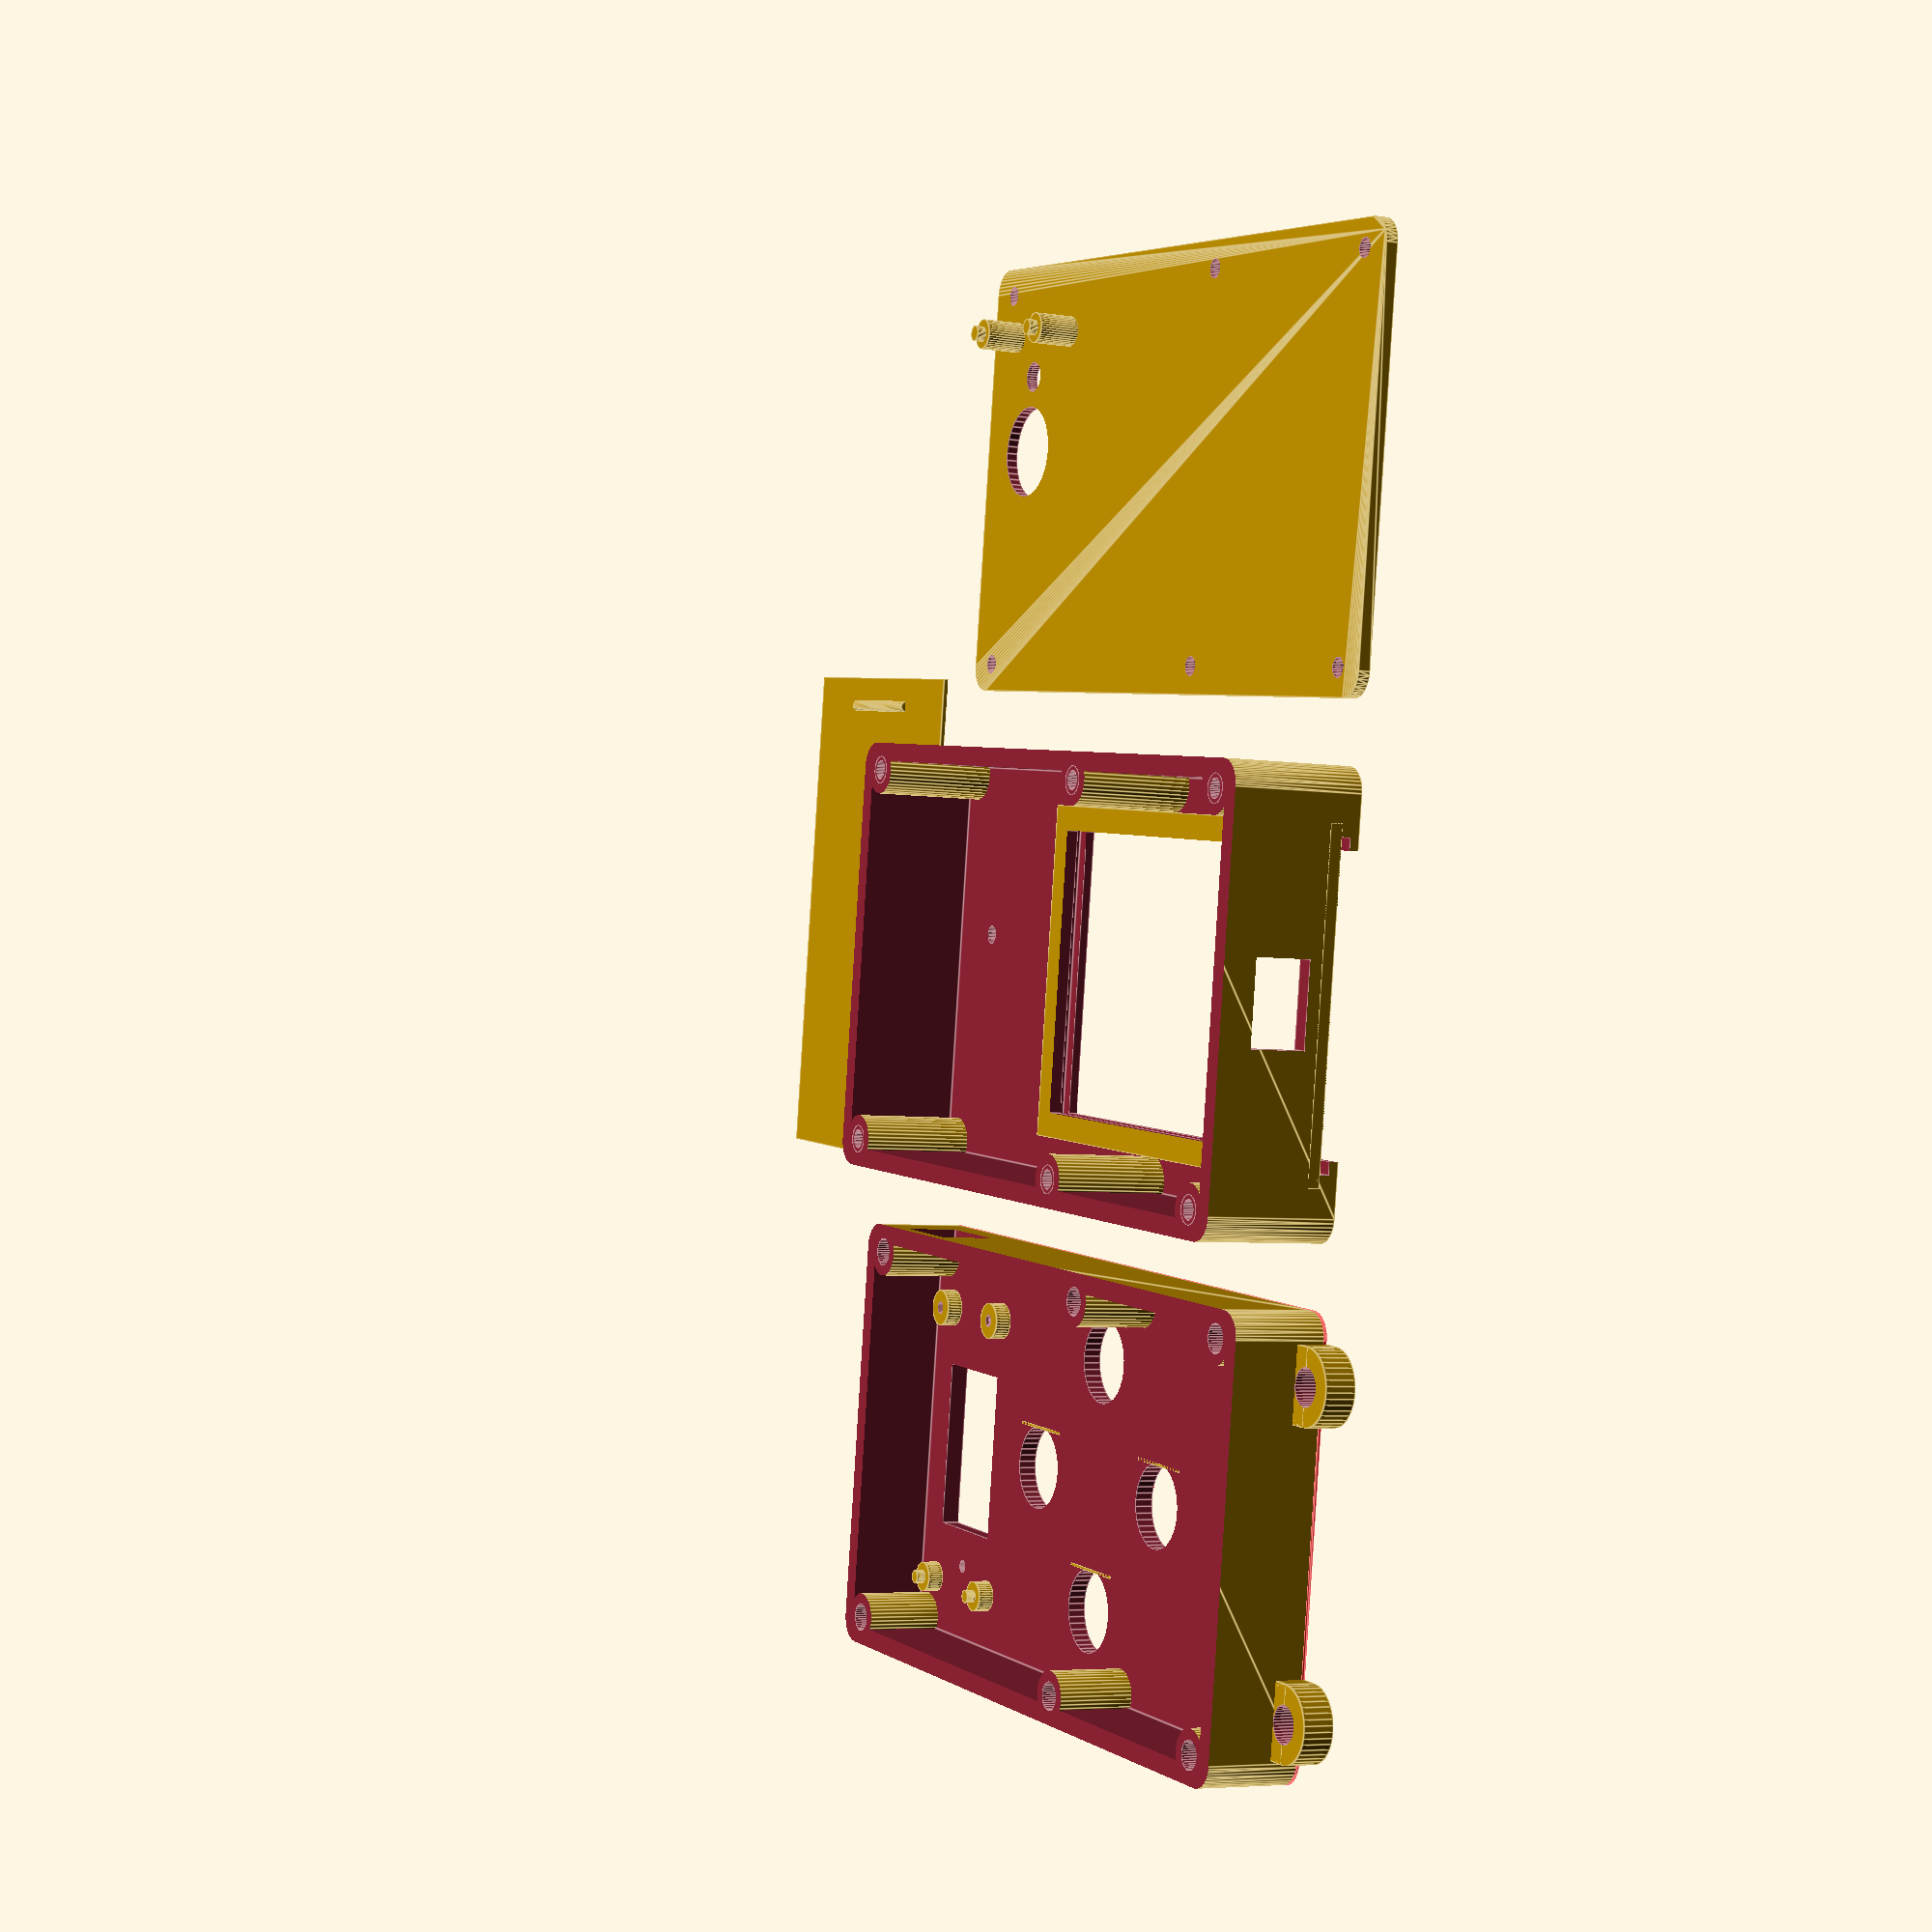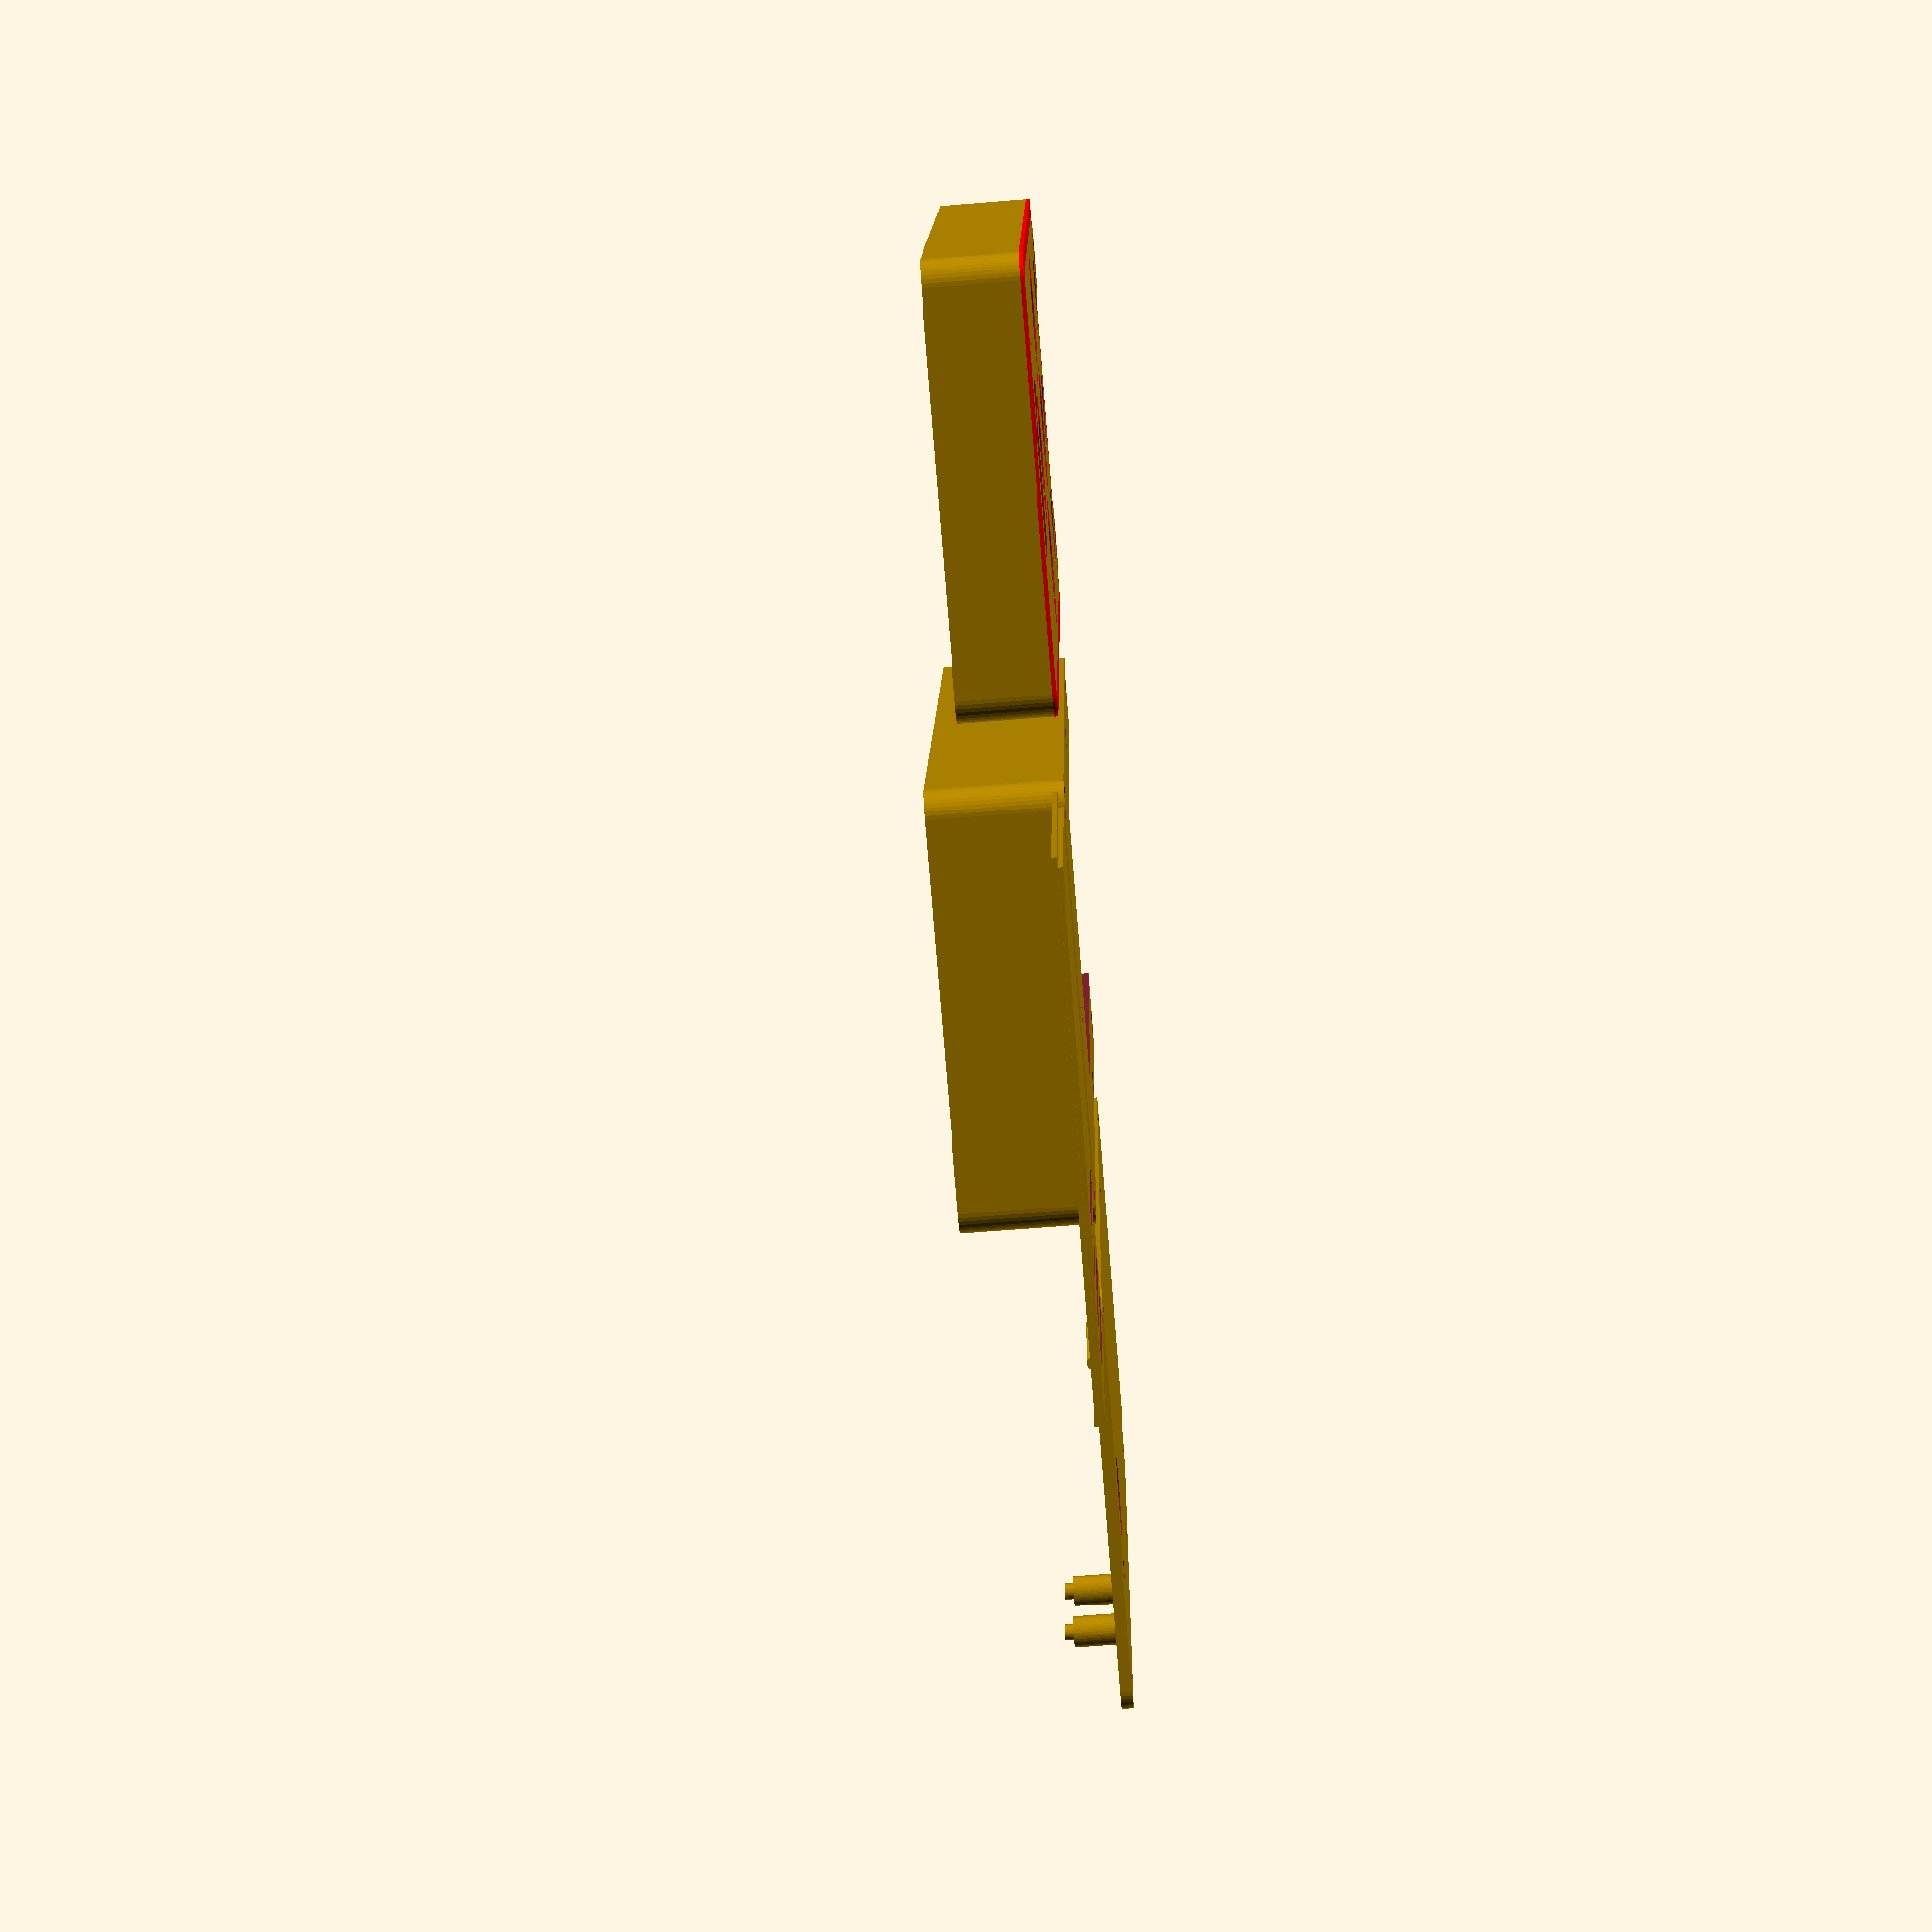
<openscad>
// Print with support (needed for the switch and battery door)
// Need 6 x Hanglife M3 inserts and 6 Counter sunk M3 x 20

partNum                     = 1;        // 0 = All assembled, 1 = All ready for printing, 2 = bottom, 3 = top, 4 = Battery base, 5 = batteryDoor

border                      = 3.0;
caseCornerRadius            = 4.0;
caseInsideDimensions        = [65, 120, 31];
caseOutsideDimensions       = [caseInsideDimensions[0] + border * 2, caseInsideDimensions[1] + border * 2, caseInsideDimensions[2] + border * 2];
switchOutsideDiameter       = 18.0;
switchHoleDiameter          = 13.5;
switchLocatorInset          = 0.5;

switchLocationsOffsetY      = 0;
switchLocations             = [ [0, -45], [-20, 0], [20, 0], [0, -20], [0, 20], [-20, -45], [20, -45] ];
biColorButtonsLocations     = [ [-20, 0], [20, 0], [0, -20], [0, 20] ];

caseJoiningPostLocations    = [ [-31, -57], [-31, -12], [-31, 57], [31, -57], [31, -12], [31, 57] ];
caseJoiningPostDiameter     = 8.0;

m3InsertDiameter            = 4.35 + 0.3;
m3InsertDepth               = 5.0;
m3BoltHoleDiameter          = 3.2;
m3BoltHoleDepth             = caseOutsideDimensions[2] / 2 - border;
m3HeadDiameter              = 7.0;
m3HeadHeight                = 2.0;

featherOffset               = [1, 45];
featherDimensions           = [51, 23, 10];
featherDisplayDimensions    = [27, 17, 2];

featherPostHeight           = 2.6 ;
featherBoltPostDiameter     = 6.0;
featherBoltPostHoleDiameter = 2.1;
featherBoltPostHoleDepth    = featherPostHeight + border - 1.0;
featherBoltPostHolePositions= [2.5, 2.5];
featherSupportPostPositions = [2.65, 2.0];
featherSupportPostDiameter  = 5.0;
featherSupportPostPostDia   = 2.2;
featherSupportPostPostHeight= 1.5;

featherSupportMatingDiameter= 2.6;
featherSupportMatingHeight  = 6.4;

mapLEDHoleDiameter          = 3.0;
mapLEDHoleOffset            = [3.55, 3.61];

resetHoleDiameter           = 2.2;
resetHoleOffset             = [19.5, 0];

lanyardInsideHoleDiameter   = 6.0;
lanyardOutsideHoleDiameter  = 12.0;
lanyardHeight               = 5.0;
lanyardLoopOffsetX          = 25;

usbPortDimensions           = [20, 13, 8.6];
usbPortOffsetZ              = 3.36 + 0.3;

caseSplitHeight             = 21.5;
caseTopHeight               = caseSplitHeight;
caseBottomHeight            = caseOutsideDimensions[2] - caseSplitHeight;
caseTopSplitOffsetZ         = 0;
caseBottomOffsetZ           = caseSplitHeight;

boltHeadDepth               = 10.0;

batteryBaseThickness        = 2.0;
batteryBasePwrDiameter      = 5.0;
batteryBasePwrOffsetXY      = [17.0, 48];

biColorRingDiameter         = 20.25;
biColorDepth                = 0.6;
biColorOutsideWidth         = 3.0;

manifoldCorrection          = 0.01;
manifoldCorrection2         = manifoldCorrection * 2;

batterySliderFlangeWidth    = 2.0;
batterySliderDimensions     = [50, 85, border/2 + manifoldCorrection];
batterySliderInnerDimension = [batterySliderDimensions[0] - batterySliderFlangeWidth * 2, batterySliderDimensions[1] - batterySliderFlangeWidth, border/2 + manifoldCorrection2];
batterySliderCaseReinforcementDimensions    = [batterySliderDimensions[0] + batterySliderFlangeWidth * 2, batterySliderDimensions[1] + batterySliderFlangeWidth, batterySliderFlangeWidth];
batteryDoorScaling          = [0.99, 0.99, 0.5];
batteryDoorLocatorDiameter  = batterySliderFlangeWidth;
batteryDoorLocatorWidth     = 20;
batteryDoorLocatorOffsetY   = border + batteryDoorLocatorDiameter/2 - 0.4 + 2.0;
batteryDoorLocatorOffsetZ   = 2.3 - 1.0;
batteryDoorNotchDimensions  = [30, 4, 1];
batteryDoorNotchSpacing     = 7;

powerSwitchDimensions       = [13.25 + 0.3, border + manifoldCorrection2, 8.85 + 0.3];
powerSwitchOffsetZ          = border + 4;



if ( partNum == 0 )
{
    caseBottom();
    caseTop();
}

if ( partNum == 1 )
{
    caseBottom();
    translate( [-caseOutsideDimensions[0] - 10, 0, caseOutsideDimensions[2]] )
        rotate( [0, 180, 0] )
            caseTop();
    translate( [caseOutsideDimensions[0] + 10, 0, 0] )
        batteryBase();
        
    translate( [-15, caseOutsideDimensions[1]/2 + batterySliderDimensions[1]/2 - 5, 0] )
        rotate( [0, 0, 90] )
            batteryDoor();
}

if ( partNum == 2)
    caseBottom();

if ( partNum == 3)
    translate( [-caseOutsideDimensions[0] - 10, 0, caseOutsideDimensions[2]] )
        rotate( [0, 180, 0] )
            caseTop();

if ( partNum == 4)
    batteryBase();

if ( partNum == 5)
    batteryDoor();

            
module caseBottom()
{
    difference()
    {
        case();
        translate( [0, 0, caseBottomHeight / 2 + caseBottomOffsetZ] )
            cube( [caseOutsideDimensions[0]*2 + manifoldCorrection2, caseOutsideDimensions[1]*2 + manifoldCorrection2, caseBottomHeight + manifoldCorrection], center = true ); 
    }    
}



module caseTop()
{
    difference()
    {
        case();
        translate( [0, 0, caseTopHeight / 2 + caseTopSplitOffsetZ - manifoldCorrection] )
            cube( [caseOutsideDimensions[0]*2 + manifoldCorrection2, caseOutsideDimensions[1]*2 + manifoldCorrection2, caseTopHeight + manifoldCorrection], center = true ); 
    }
}



module batteryBase()
{
    difference()
    {
        roundedCube( [caseOutsideDimensions[0], caseOutsideDimensions[1], batteryBaseThickness], radius = caseCornerRadius );
    
        // Bolt holes
        for ( posXY = caseJoiningPostLocations )
            translate( [posXY[0], posXY[1], 0] )
                translate( [0, 0, -manifoldCorrection] )
                    cylinder(d = m3BoltHoleDiameter, h = batteryBaseThickness + manifoldCorrection2, $fn = 40);
                    
        // Map LED Hole
        translate( [featherOffset[0], featherOffset[1], 0] )
            translate( [mapLEDHoleOffset[0], mapLEDHoleOffset[1], -manifoldCorrection] )
                cylinder(d = mapLEDHoleDiameter * 5, h = batteryBaseThickness + manifoldCorrection2, $fn = 40);     
         
        // Power hole
        translate( [batteryBasePwrOffsetXY[0], batteryBasePwrOffsetXY[1], -manifoldCorrection] )
            cylinder(d = batteryBasePwrDiameter, h = batteryBaseThickness + manifoldCorrection2, $fn = 40);
    }
    
        // Posts to push against the back of the board on the non-screwed positions
    featherPostOffset = featherDimensions[1]/2 - featherSupportPostPositions[1];
    translate( [featherOffset[0] + featherDimensions[0]/2 - featherSupportPostPositions[0], featherOffset[1], 0] )
            {
                for ( posY = [featherPostOffset, -featherPostOffset] )
                    translate( [0, posY, 0] )
                    {
                        cylinder(d = featherSupportPostDiameter, h = batteryBaseThickness + 8.25 - 1.5, $fn = 40);
                        cylinder(d = featherSupportMatingDiameter, h = batteryBaseThickness + 8.25, $fn = 40);
                    }
            }

}



module surroundHighlight()
{
    difference()
    {
        roundedCube( [caseOutsideDimensions[0] + manifoldCorrection2, caseOutsideDimensions[1] + manifoldCorrection2, biColorDepth], radius = caseCornerRadius );
        translate( [0, 0, -manifoldCorrection] )
            roundedCube( [caseOutsideDimensions[0] - biColorOutsideWidth*2, caseOutsideDimensions[1] - biColorOutsideWidth*2, biColorDepth + manifoldCorrection2], radius = caseCornerRadius );
    }
}


module biColorButtonRing()
{
    cylinder(d = biColorRingDiameter, h = biColorDepth);
}



module batterySlider()
{
    translate( [-batterySliderDimensions[0] / 2, -caseOutsideDimensions[1]/2, 0] )
    {
        translate( [batterySliderFlangeWidth, 0, -manifoldCorrection] )
            cube( batterySliderInnerDimension );
        translate( [0, 0, border/2] )
            cube( batterySliderDimensions );
    }
}


module batterySliderCaseReinforcement()
{
    translate( [-batterySliderCaseReinforcementDimensions[0] / 2, -caseOutsideDimensions[1]/2, border] )
        difference()
        {
            cube(batterySliderCaseReinforcementDimensions);
            
            translate( [batterySliderFlangeWidth * 2, 0, -manifoldCorrection] )
                cube( [batterySliderInnerDimension[0], batterySliderInnerDimension[1], border + manifoldCorrection2] );
        }
}



module batteryDoor()
{
    difference()
    {
        union()
        {
            scale( batteryDoorScaling )
                batterySlider();
        
            translate( [0, -caseOutsideDimensions[1]/2 + batteryDoorLocatorOffsetY, batteryDoorLocatorOffsetZ] )
                rotate( [0, 90, 0] )
                    cylinder( d = batteryDoorLocatorDiameter, h = batteryDoorLocatorWidth, center = true, $fn = 40);
        }
        
        for ( posY = [0, batteryDoorNotchSpacing, batteryDoorNotchSpacing*2, batteryDoorNotchSpacing*3] )
            translate( [0, -caseOutsideDimensions[1]/2 + batteryDoorNotchSpacing + posY, -0.1] )
                translate( [-batteryDoorNotchDimensions[0]/2, -batteryDoorNotchDimensions[1]/2, 0] )
                    cube( batteryDoorNotchDimensions );
    }
}



module case()
{
    featherBoltPostOffset = featherDimensions[1]/2 - featherBoltPostHolePositions[1];
    featherPostOffset = featherDimensions[1]/2 - featherSupportPostPositions[1];

    difference()
    {
        union()
        {
            difference()
            {
                union()
                {
                    difference()
                    {
                        roundedCube( caseOutsideDimensions, radius = caseCornerRadius );
                
                                
                        // Bi color rings
                        translate( [0, 0, caseOutsideDimensions[2] - biColorDepth] )
                            for ( posXY = biColorButtonsLocations )
                                translate( [posXY[0], posXY[1] + switchLocationsOffsetY, 0] )
                                    biColorButtonRing();
                    }
                
                    // Bi color rings
                    color( [1.0, 0.0, 0.0] )
                        translate( [0, 0, caseOutsideDimensions[2] - biColorDepth + 0.001] )
                            for ( posXY = biColorButtonsLocations )
                                translate( [posXY[0], posXY[1] + switchLocationsOffsetY, 0] )
                                    biColorButtonRing();
                }
        
                translate( [0, 0, caseInsideDimensions[2]/2 + (caseOutsideDimensions[2] - caseInsideDimensions[2]) / 2] )
                    cube( caseInsideDimensions, center = true );

                translate( [0, 0, caseOutsideDimensions[2] - border - manifoldCorrection] )
                {
                    // Switches
                    for ( posXY = switchLocations )
                        translate( [posXY[0], posXY[1] + switchLocationsOffsetY, 0] )
                            cylinder(d = switchHoleDiameter, h = border + manifoldCorrection2, $fn = 40);

                    // Feather Display      
                    translate( featherOffset )
                        translate( [0, 0, border/2 + manifoldCorrection] )
                            cube( [featherDisplayDimensions[0], featherDisplayDimensions[1], border + manifoldCorrection2] , center = true ); 
                }
                

                // Bi color surround
                translate( [0, 0, caseOutsideDimensions[2] - biColorDepth] )
                    surroundHighlight();
                
                translate( [0, -manifoldCorrection, 0] )
                    batterySlider();
            }
            
            // Bi color surround
            translate( [0, 0, caseOutsideDimensions[2] - biColorDepth + 0.001] )
                color( [1.0, 0.0, 0.0] )
                    surroundHighlight();

            // The square part of the switch hole
            translate( [-switchHoleDiameter/2, 0, caseOutsideDimensions[2] - border] )
            {
                // Switches
                for ( posXY = switchLocations )
                    translate( [posXY[0], posXY[1] + switchLocationsOffsetY - switchHoleDiameter/2, 0] )
                        cube( [switchLocatorInset, switchHoleDiameter, border] );
            }
                        
            for ( posXY = caseJoiningPostLocations )
                translate( [posXY[0], posXY[1], 0] )
                    cylinder(d = caseJoiningPostDiameter, h = caseOutsideDimensions[2], $fn = 40 );

            // Feather mounting posts
            translate( [featherOffset[0] - featherDimensions[0]/2 + featherBoltPostHolePositions[0], featherOffset[1], caseOutsideDimensions[2] - featherPostHeight - border] )
            {
                for ( posY = [featherBoltPostOffset, -featherBoltPostOffset] )
                    translate( [0, posY, 0] )
                        cylinder(d = featherBoltPostDiameter, h = featherPostHeight, $fn = 40);
            }

            translate( [featherOffset[0] + featherDimensions[0]/2 - featherSupportPostPositions[0], featherOffset[1], caseOutsideDimensions[2] - featherPostHeight - border] )
            {
                for ( posY = [featherPostOffset, -featherPostOffset] )
                    translate( [0, posY, 0] )
                    {
                        cylinder(d = featherSupportPostDiameter, h = featherPostHeight, $fn = 40);
                        translate( [0, 0, -featherSupportPostPostHeight] )
                           cylinder(d = featherSupportPostPostDia, h = featherSupportPostPostHeight, $fn = 40);
                    }
            }
        }
        
        // m3 insert holes and bolt holes
        for ( posXY = caseJoiningPostLocations )
            translate( [posXY[0], posXY[1], 0] )
            {
                // Insert holes
                translate( [0, 0, caseTopHeight - manifoldCorrection] )
                    cylinder(d = m3InsertDiameter, h = m3InsertDepth, $fn = 40);

                // Bolt holes
                translate( [0, 0, -manifoldCorrection] )
                {
                    cylinder(d = m3BoltHoleDiameter, h = caseOutsideDimensions[2] - border * 2 + manifoldCorrection, $fn = 40);
                    cylinder(d = m3HeadDiameter, h = boltHeadDepth + manifoldCorrection, $fn = 40);
                    translate( [0, 0, boltHeadDepth] )
                        cylinder(d1 = m3HeadDiameter, d2 = m3BoltHoleDiameter, h = m3HeadHeight + manifoldCorrection, $fn = 40);
                }
            }
            
            
        // Feather mounting post holes
        translate( [featherOffset[0] - featherDimensions[0]/2 + featherBoltPostHolePositions[0], featherOffset[1], caseOutsideDimensions[2] - featherPostHeight - border] )
        {
            for ( posY = [featherBoltPostOffset, -featherBoltPostOffset] )
                translate( [0, posY, -manifoldCorrection] )
                    cylinder(d = featherBoltPostHoleDiameter, h = featherBoltPostHoleDepth, $fn = 40);
        }
        
        // Map LED Hole
        translate( [featherOffset[0], featherOffset[1], 0] )
            translate( [mapLEDHoleOffset[0], mapLEDHoleOffset[1], -manifoldCorrection] )
                cylinder(d = mapLEDHoleDiameter, h = border + manifoldCorrection2, $fn = 40);
                
        // Reset Hole
        translate( [featherOffset[0], featherOffset[1], caseOutsideDimensions[2]] )
            translate( [resetHoleOffset[0], resetHoleOffset[1], -border - manifoldCorrection] )
                cylinder(d = resetHoleDiameter, h = border + manifoldCorrection2, $fn = 40);
                
        // USB Hole
        translate( [-caseOutsideDimensions[0]/2 + border/2, featherOffset[1], caseOutsideDimensions[2] - featherPostHeight - border -usbPortOffsetZ] )
            cube( [usbPortDimensions[0] + manifoldCorrection2, usbPortDimensions[1], usbPortDimensions[2]], center = true );

        // Power switch
        translate( [0, -caseOutsideDimensions[1]/2 + border/2, powerSwitchDimensions[2]/2 + powerSwitchOffsetZ] )
            cube( powerSwitchDimensions, center = true);
    }
    
    for ( posX = [-lanyardLoopOffsetX, lanyardLoopOffsetX] )
        translate( [posX, -caseOutsideDimensions[1] / 2 - lanyardInsideHoleDiameter/2, caseOutsideDimensions[2] - lanyardHeight] )
            lanyardLoop();
            
     // Battery slider case reinforcement
     batterySliderCaseReinforcement();
     
    //%feather();
}



module lanyardLoop()
{
    difference()
    {
        union()
        {
            cylinder(d = lanyardOutsideHoleDiameter, h = lanyardHeight, $fn = 40);
            translate( [-lanyardOutsideHoleDiameter/2, 0, 0] )
                cube( [lanyardOutsideHoleDiameter, lanyardOutsideHoleDiameter/2, lanyardHeight] );
        }
        translate( [0, 0, -manifoldCorrection] )
            cylinder(d = lanyardInsideHoleDiameter, h = lanyardHeight + manifoldCorrection2, $fn = 40);
    }
}



module roundedCube(dimensions, radius)
{

    halfWidth   = dimensions[0] / 2 - radius;
    halfLength  = dimensions[1] / 2 - radius;
    
    hull()
        for ( posXY = [ [-halfWidth, -halfLength], [-halfWidth, halfLength], [halfWidth, -halfLength], [halfWidth, halfLength] ] )
            translate( [posXY[0], posXY[1], 0] )
                cylinder(r = radius, h = dimensions[2], $fn = 40);
}



module feather()
{
    translate( featherOffset )
        translate( [0, 0, featherDimensions[2]/2 + caseOutsideDimensions[2] - featherDimensions[2] - border] )
            cube( featherDimensions, center = true ); 
}
</openscad>
<views>
elev=185.0 azim=97.9 roll=116.7 proj=p view=edges
elev=62.5 azim=165.2 roll=94.7 proj=p view=solid
</views>
